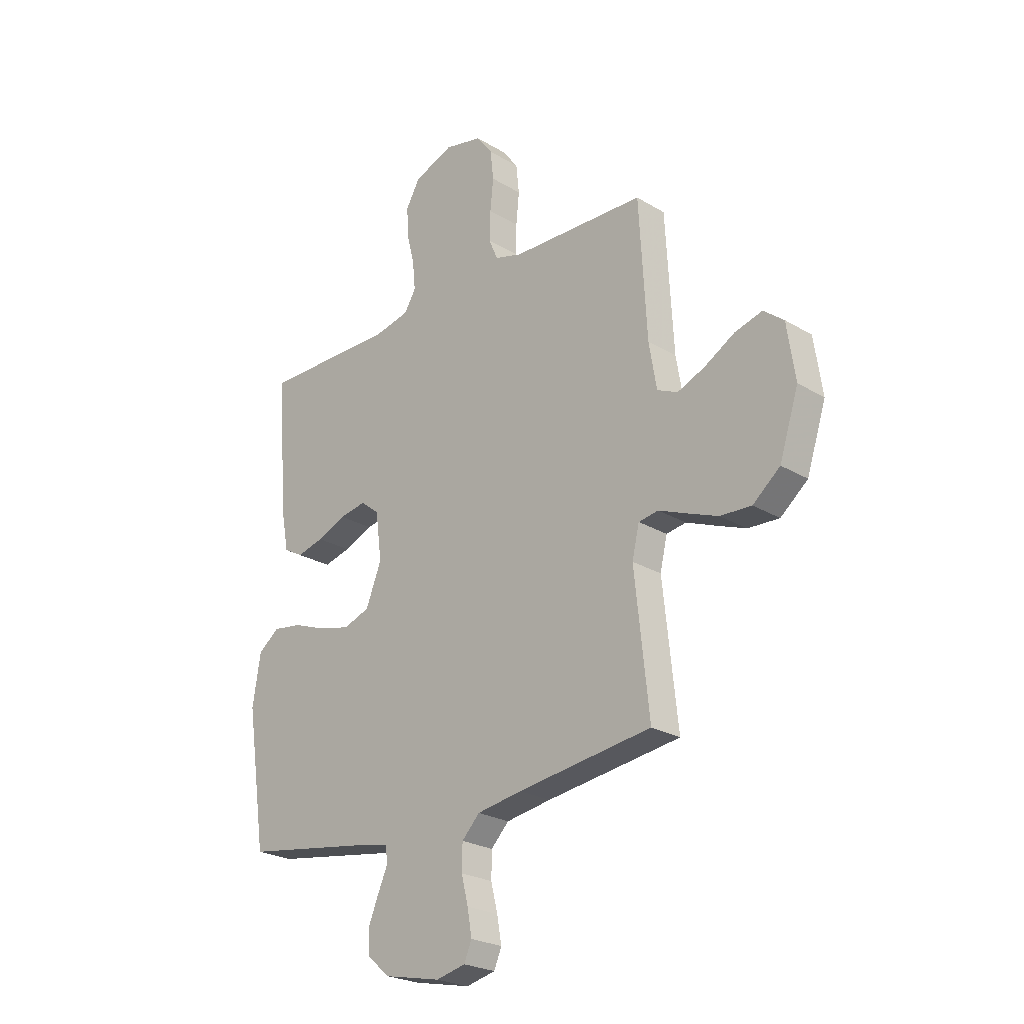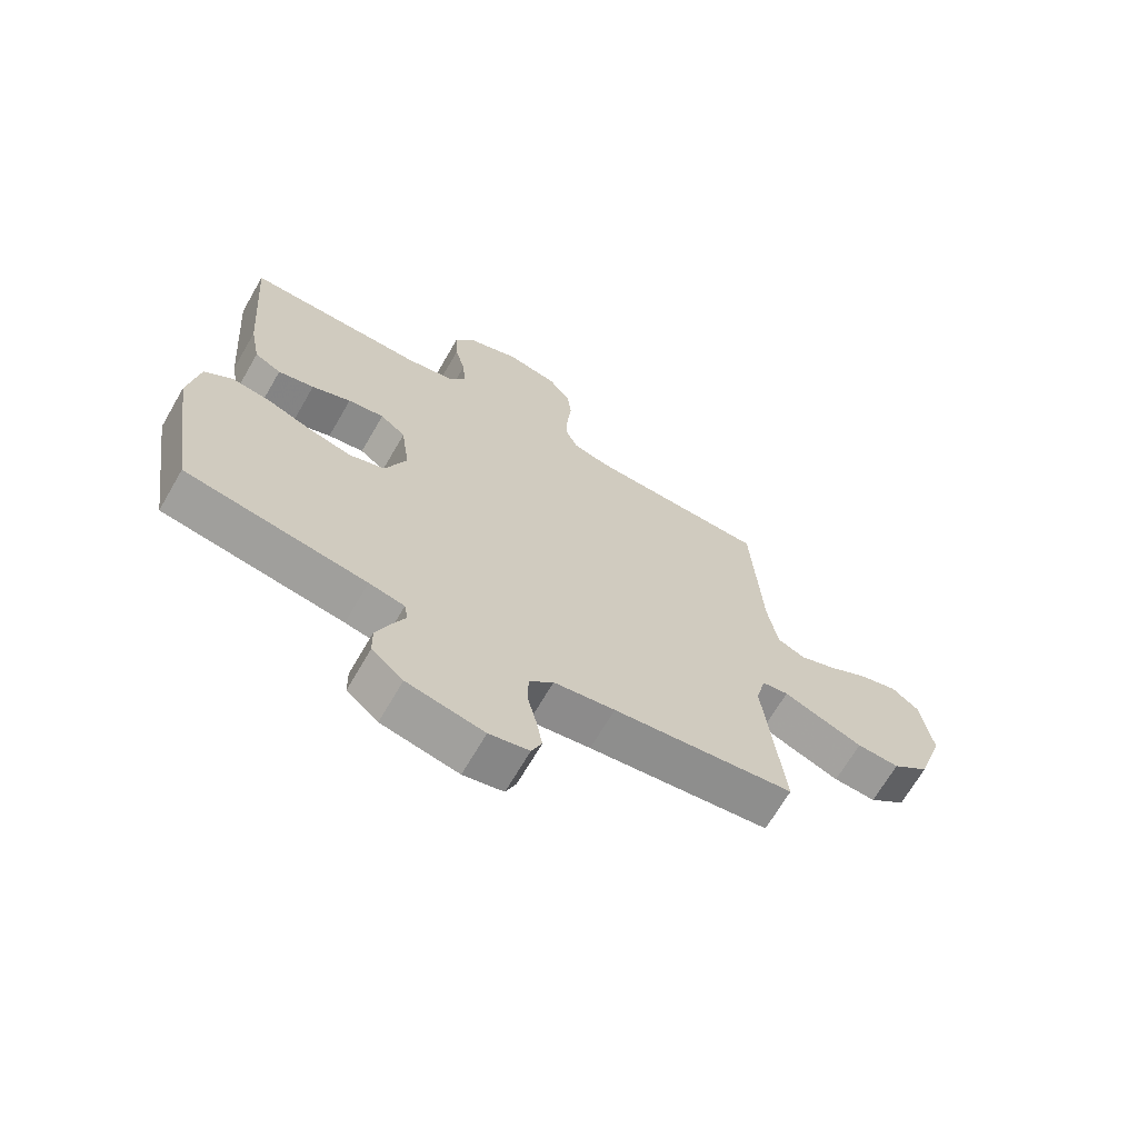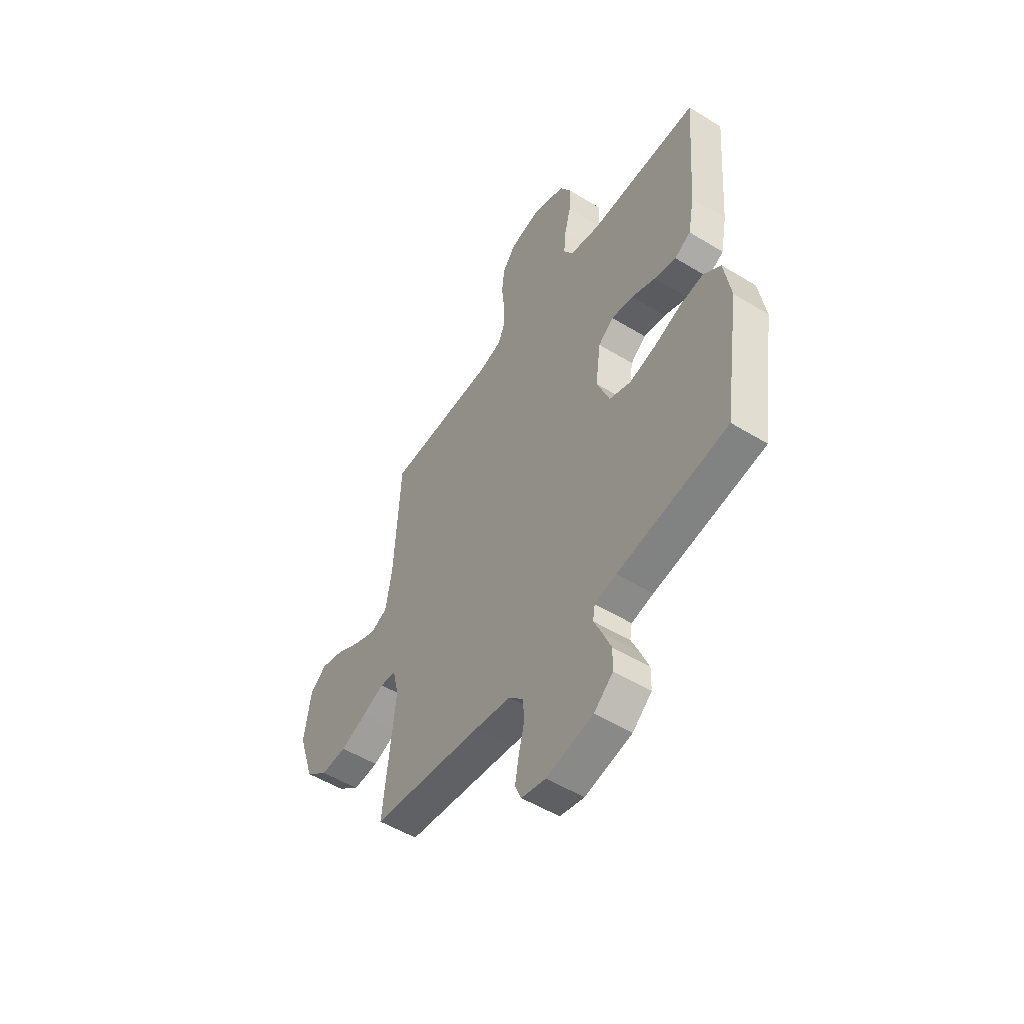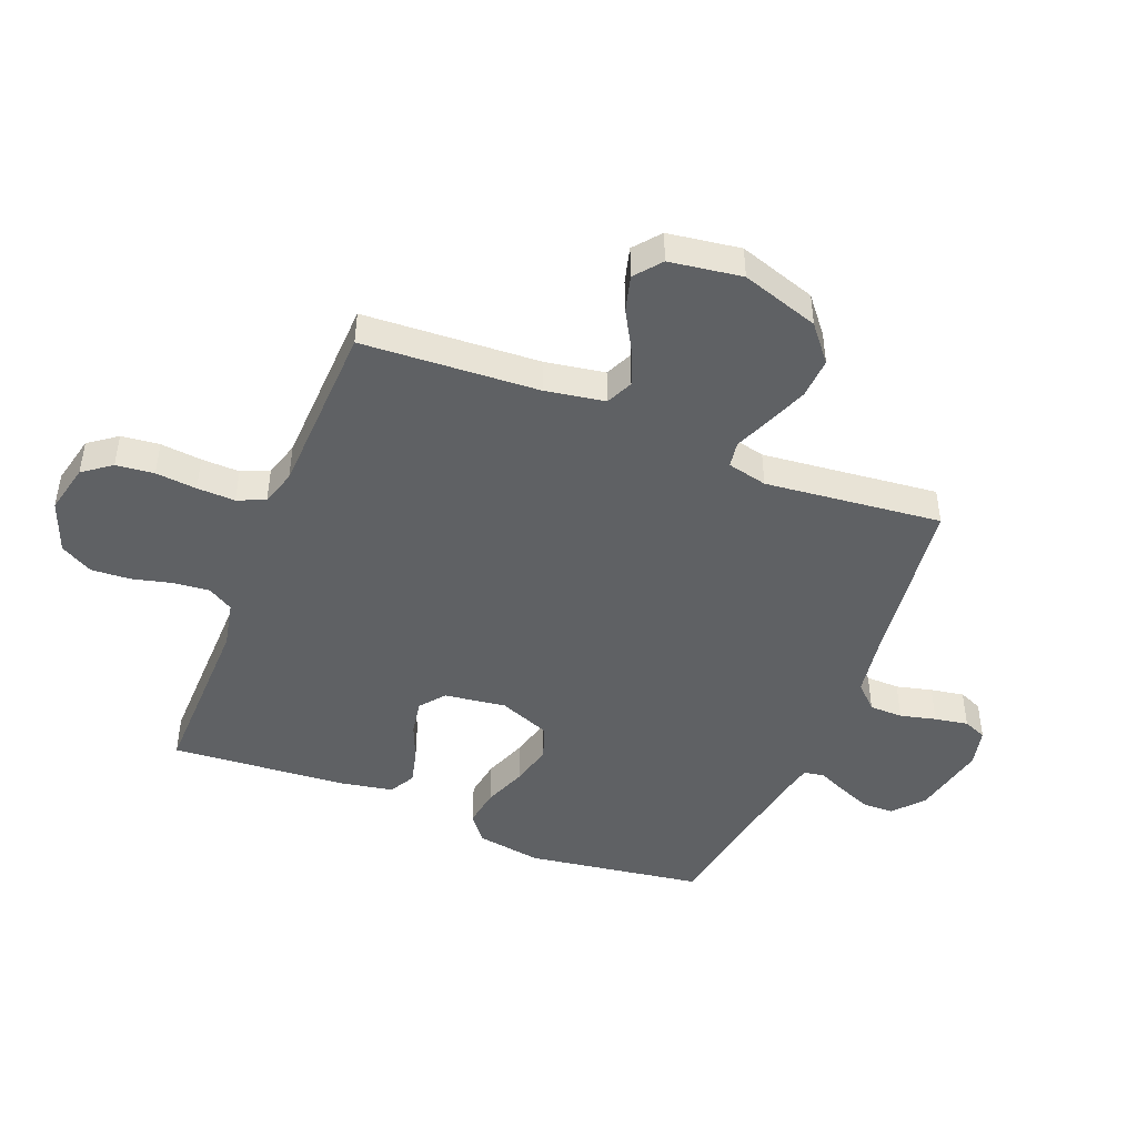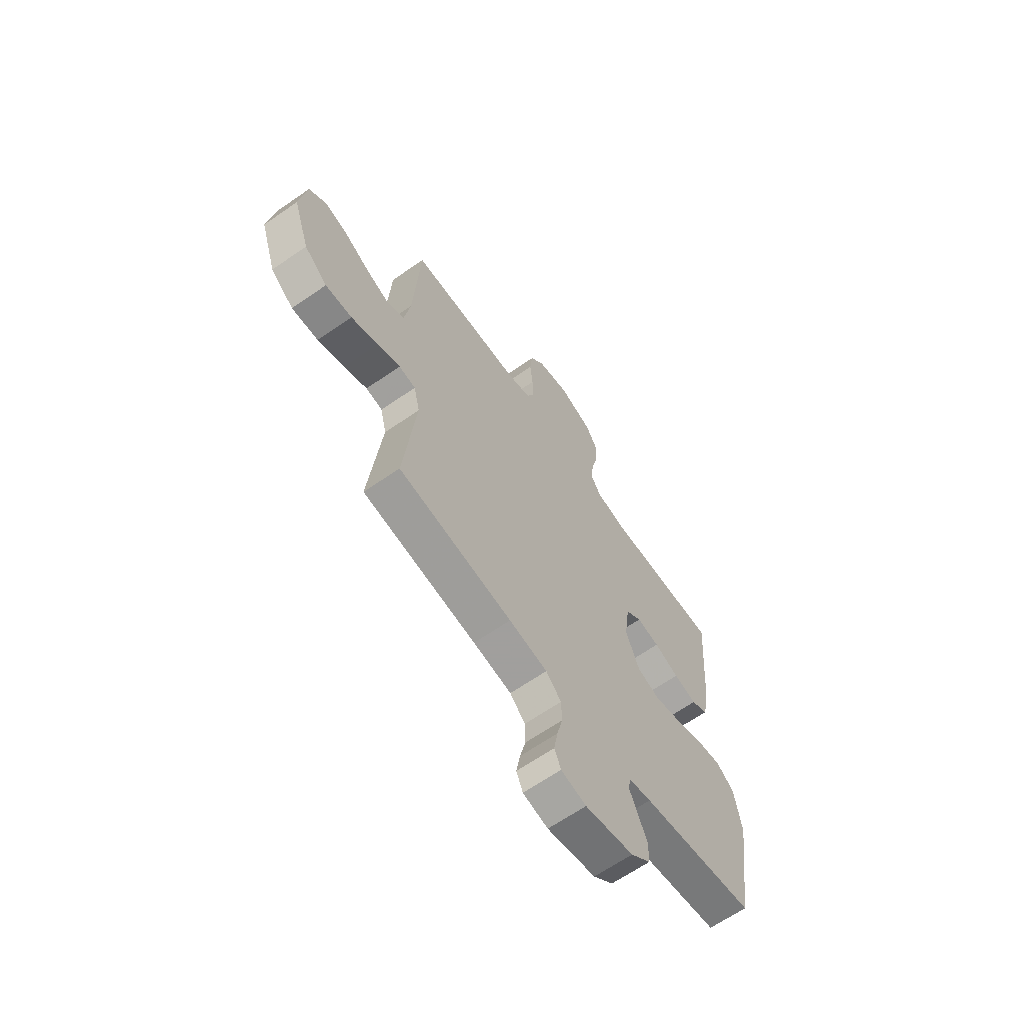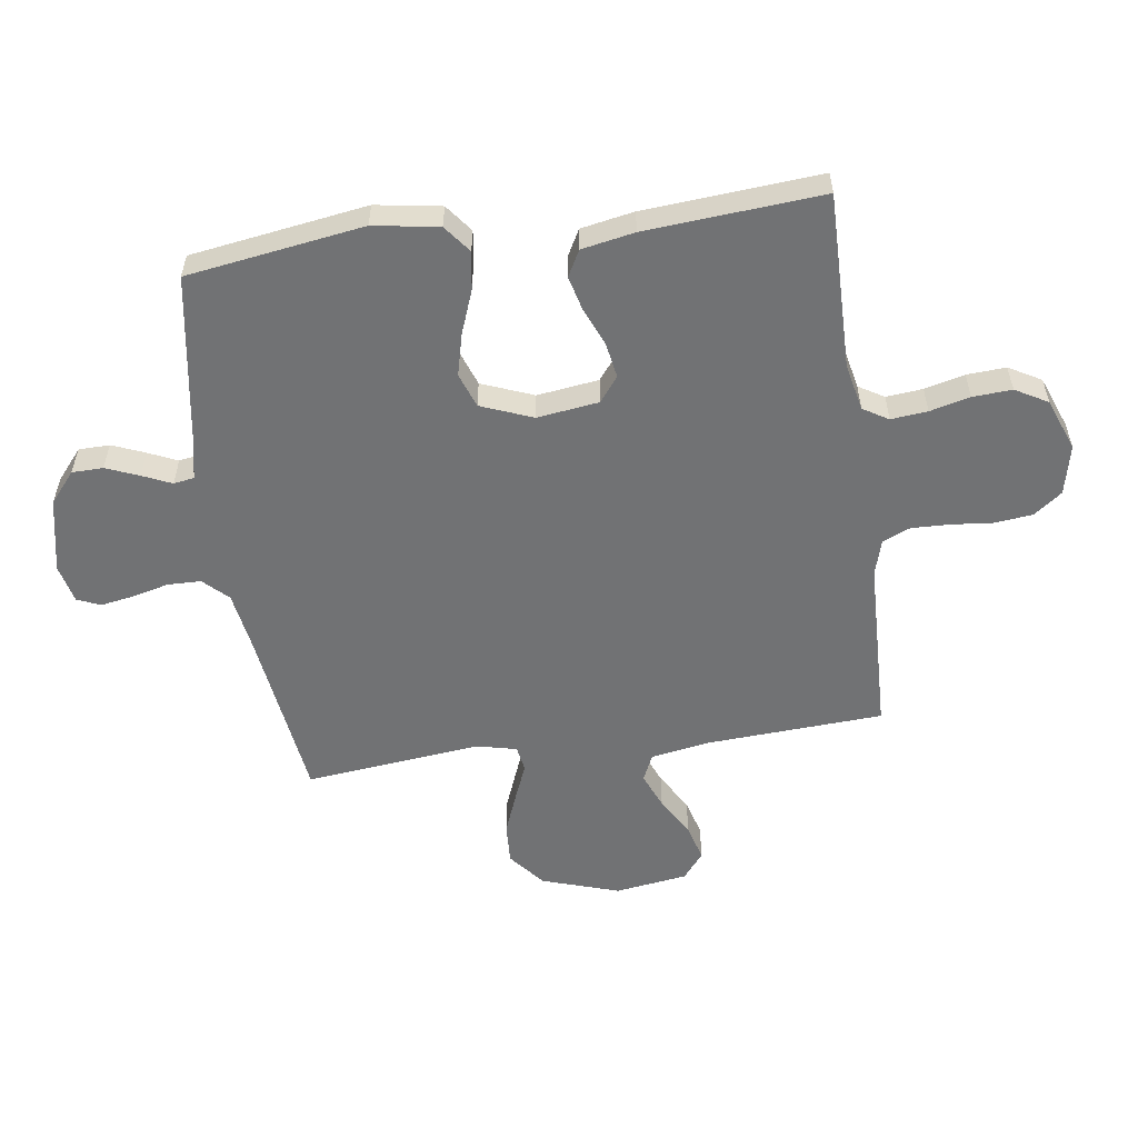
<metadata>
{"format":"obj","ext":"obj","renderer":"f3d","projection":"perspective","resolution":1024,"background":"white","views":[{"elev":-24.5,"azim":45.5,"up":"+Z"},{"elev":-68.1,"azim":-30.1,"up":"+Z"},{"elev":-52.5,"azim":-123.4,"up":"+Z"},{"elev":-45.8,"azim":68.2,"up":"+Y"},{"elev":-65.0,"azim":124.9,"up":"+Z"},{"elev":-55.5,"azim":-81.9,"up":"+Y"}]}
</metadata>
<code>
v -0.5 0.07 0.5
v -0.2 0.07 0.496
v -0.119 0.07 0.513
v -0.093 0.07 0.556
v -0.099 0.07 0.618
v -0.116 0.07 0.686
v -0.12 0.07 0.753
v -0.089 0.07 0.808
v 0 0.07 0.842
v 0.085 0.07 0.823
v 0.121 0.07 0.775
v 0.128 0.07 0.71
v 0.121 0.07 0.64
v 0.119 0.07 0.575
v 0.139 0.07 0.528
v 0.2 0.07 0.51
v 0.5 0.07 0.5
v 0.517 0.07 0.2
v 0.534 0.07 0.099
v 0.58 0.07 0.078
v 0.641 0.07 0.103
v 0.709 0.07 0.142
v 0.771 0.07 0.159
v 0.816 0.07 0.123
v 0.834 0.07 0
v 0.791 0.07 -0.132
v 0.73 0.07 -0.182
v 0.66 0.07 -0.178
v 0.589 0.07 -0.15
v 0.528 0.07 -0.125
v 0.484 0.07 -0.132
v 0.468 0.07 -0.2
v 0.5 0.07 -0.5
v 0.2 0.07 -0.539
v 0.099 0.07 -0.555
v 0.059 0.07 -0.596
v 0.058 0.07 -0.653
v 0.073 0.07 -0.714
v 0.083 0.07 -0.771
v 0.066 0.07 -0.811
v 0 0.07 -0.826
v -0.127 0.07 -0.799
v -0.179 0.07 -0.755
v -0.18 0.07 -0.702
v -0.157 0.07 -0.646
v -0.135 0.07 -0.597
v -0.141 0.07 -0.562
v -0.2 0.07 -0.549
v -0.5 0.07 -0.5
v -0.545 0.07 -0.2
v -0.527 0.07 -0.089
v -0.48 0.07 -0.053
v -0.415 0.07 -0.063
v -0.341 0.07 -0.091
v -0.269 0.07 -0.109
v -0.21 0.07 -0.088
v -0.175 0.07 0
v -0.189 0.07 0.105
v -0.231 0.07 0.138
v -0.291 0.07 0.128
v -0.356 0.07 0.101
v -0.416 0.07 0.086
v -0.46 0.07 0.11
v -0.477 0.07 0.2
v -0.5 0 0.5
v -0.2 0 0.496
v -0.119 0 0.513
v -0.093 0 0.556
v -0.099 0 0.618
v -0.116 0 0.686
v -0.12 0 0.753
v -0.089 0 0.808
v 0 0 0.842
v 0.085 0 0.823
v 0.121 0 0.775
v 0.128 0 0.71
v 0.121 0 0.64
v 0.119 0 0.575
v 0.139 0 0.528
v 0.2 0 0.51
v 0.5 0 0.5
v 0.517 0 0.2
v 0.534 0 0.099
v 0.58 0 0.078
v 0.641 0 0.103
v 0.709 0 0.142
v 0.771 0 0.159
v 0.816 0 0.123
v 0.834 0 0
v 0.791 0 -0.132
v 0.73 0 -0.182
v 0.66 0 -0.178
v 0.589 0 -0.15
v 0.528 0 -0.125
v 0.484 0 -0.132
v 0.468 0 -0.2
v 0.5 0 -0.5
v 0.2 0 -0.539
v 0.099 0 -0.555
v 0.059 0 -0.596
v 0.058 0 -0.653
v 0.073 0 -0.714
v 0.083 0 -0.771
v 0.066 0 -0.811
v 0 0 -0.826
v -0.127 0 -0.799
v -0.179 0 -0.755
v -0.18 0 -0.702
v -0.157 0 -0.646
v -0.135 0 -0.597
v -0.141 0 -0.562
v -0.2 0 -0.549
v -0.5 0 -0.5
v -0.545 0 -0.2
v -0.527 0 -0.089
v -0.48 0 -0.053
v -0.415 0 -0.063
v -0.341 0 -0.091
v -0.269 0 -0.109
v -0.21 0 -0.088
v -0.175 0 0
v -0.189 0 0.105
v -0.231 0 0.138
v -0.291 0 0.128
v -0.356 0 0.101
v -0.416 0 0.086
v -0.46 0 0.11
v -0.477 0 0.2
f 63 64 1 2
f 60 61 62 63
f 59 60 63 2
f 58 59 2 3
f 57 58 3 4
f 51 52 53 54
f 51 54 55
f 48 49 50 51
f 47 48 51 55
f 43 44 45 46
f 41 42 43 46
f 41 46 47
f 37 38 39 40
f 37 40 41 47
f 32 33 34
f 31 32 34 35
f 27 28 29 30
f 25 26 27 30
f 25 30 31
f 24 25 31
f 21 22 23 24
f 20 21 24 31
f 19 20 31 35
f 16 17 18
f 15 16 18 19
f 10 11 12 13
f 10 13 14
f 9 10 14
f 8 9 14 15
f 5 6 7 8
f 4 5 8 15
f 37 47 55 56
f 36 37 56 57
f 19 35 36 57
f 4 15 19 57
f 66 65 128 127
f 127 126 125 124
f 66 127 124 123
f 67 66 123 122
f 68 67 122 121
f 118 117 116 115
f 119 118 115
f 115 114 113 112
f 119 115 112 111
f 110 109 108 107
f 110 107 106 105
f 111 110 105
f 104 103 102 101
f 111 105 104 101
f 98 97 96
f 99 98 96 95
f 94 93 92 91
f 94 91 90 89
f 95 94 89
f 95 89 88
f 88 87 86 85
f 95 88 85 84
f 99 95 84 83
f 82 81 80
f 83 82 80 79
f 77 76 75 74
f 78 77 74
f 78 74 73
f 79 78 73 72
f 72 71 70 69
f 79 72 69 68
f 120 119 111 101
f 121 120 101 100
f 121 100 99 83
f 121 83 79 68
f 1 65 66 2
f 2 66 67 3
f 3 67 68 4
f 4 68 69 5
f 5 69 70 6
f 6 70 71 7
f 7 71 72 8
f 8 72 73 9
f 9 73 74 10
f 10 74 75 11
f 11 75 76 12
f 12 76 77 13
f 13 77 78 14
f 14 78 79 15
f 15 79 80 16
f 16 80 81 17
f 17 81 82 18
f 18 82 83 19
f 19 83 84 20
f 20 84 85 21
f 21 85 86 22
f 22 86 87 23
f 23 87 88 24
f 24 88 89 25
f 25 89 90 26
f 26 90 91 27
f 27 91 92 28
f 28 92 93 29
f 29 93 94 30
f 30 94 95 31
f 31 95 96 32
f 32 96 97 33
f 33 97 98 34
f 34 98 99 35
f 35 99 100 36
f 36 100 101 37
f 37 101 102 38
f 38 102 103 39
f 39 103 104 40
f 40 104 105 41
f 41 105 106 42
f 42 106 107 43
f 43 107 108 44
f 44 108 109 45
f 45 109 110 46
f 46 110 111 47
f 47 111 112 48
f 48 112 113 49
f 49 113 114 50
f 50 114 115 51
f 51 115 116 52
f 52 116 117 53
f 53 117 118 54
f 54 118 119 55
f 55 119 120 56
f 56 120 121 57
f 57 121 122 58
f 58 122 123 59
f 59 123 124 60
f 60 124 125 61
f 61 125 126 62
f 62 126 127 63
f 63 127 128 64
f 64 128 65 1

</code>
